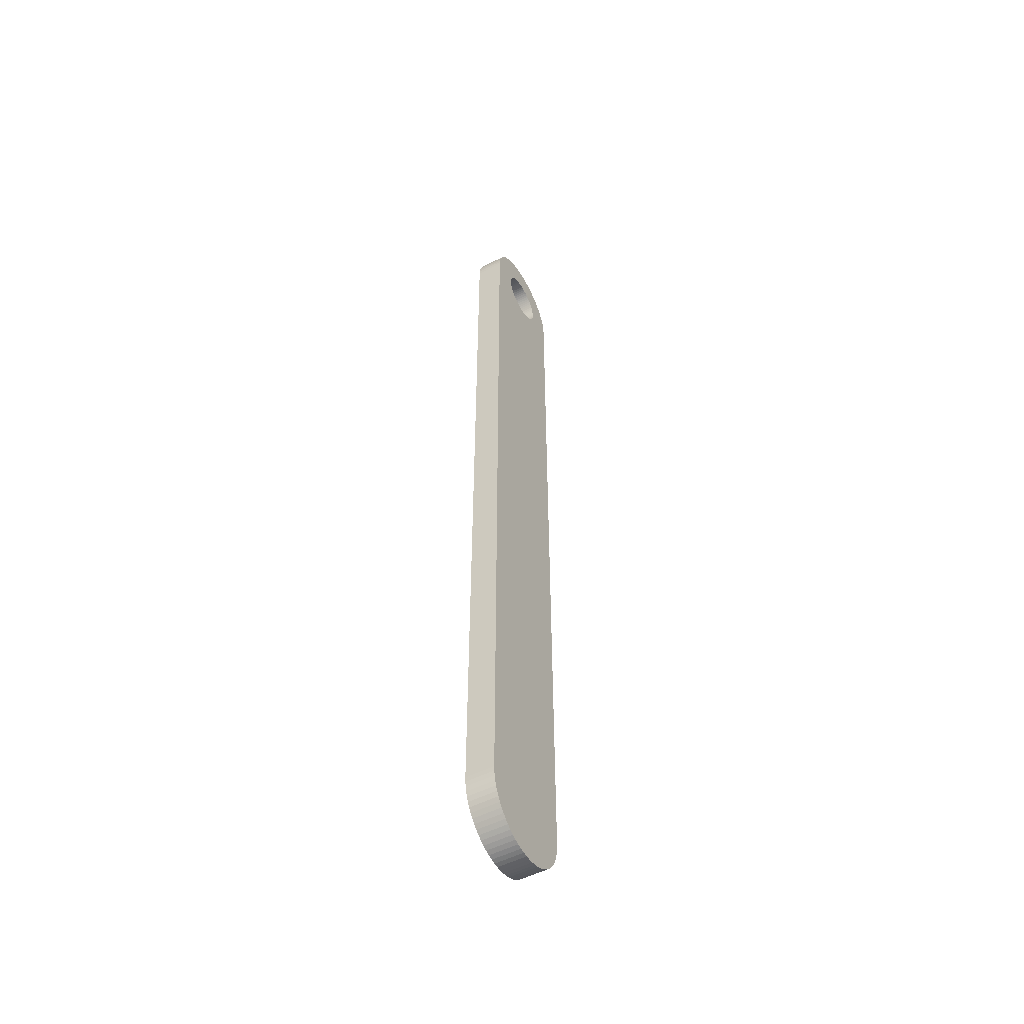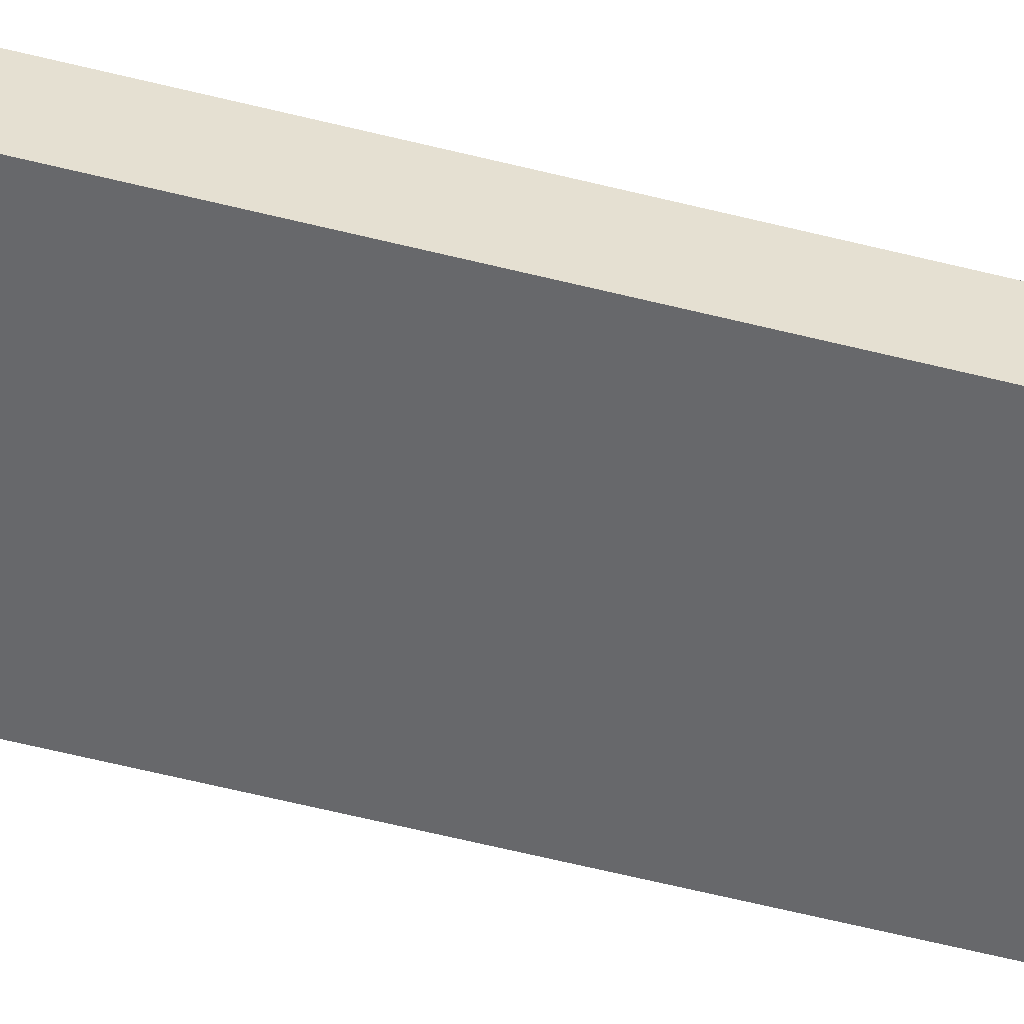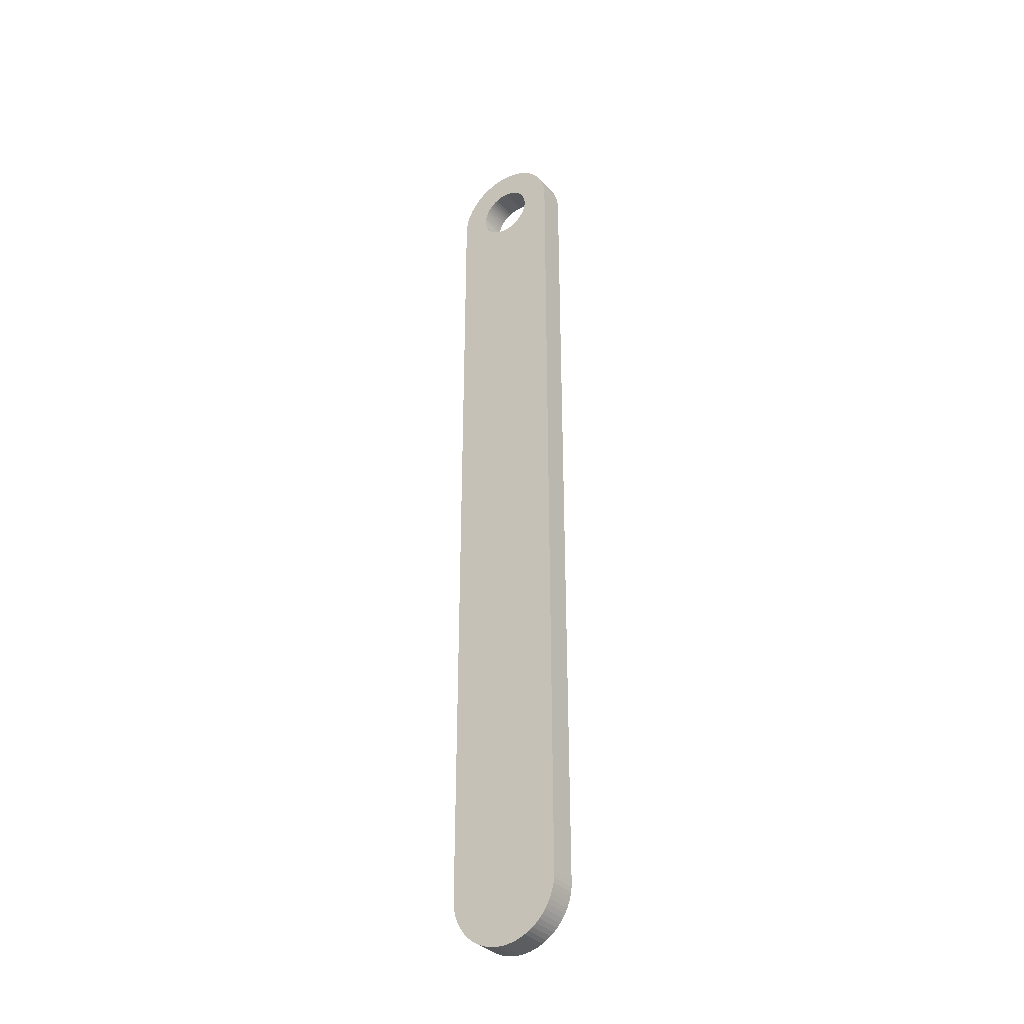
<metadata>
{"format":"obj","ext":"obj","renderer":"f3d","projection":"perspective","resolution":1024,"background":"white","views":[{"elev":-52.2,"azim":119.0,"up":"+Z"},{"elev":-52.5,"azim":-105.7,"up":"+Y"},{"elev":-34.6,"azim":35.3,"up":"+Z"}]}
</metadata>
<code>
o obj1
v -0.01736 -0.17 -3.098
v -0.008716 -0.17 -3.1
v -0 -0.17 -1.55
v -0 -0.17 -3.1
v 0.004358 -0.17 -1.55
v 0.008716 -0.17 -3.1
v -0.0866 -0.17 -3.05
v -0.08192 -0.17 -3.057
v -0.09063 -0.17 -3.042
v 0.1 -0.17 -3
v 0.0383 -0.17 -1.532
v 0.03536 -0.17 -1.535
v 0.03214 -0.17 -1.538
v 0.02868 -0.17 -1.541
v 0.025 -0.17 -1.543
v 0.02113 -0.17 -1.545
v 0.0171 -0.17 -1.547
v 0.01294 -0.17 -1.548
v -0.04226 -0.17 -3.091
v -0.0342 -0.17 -3.094
v -0.02588 -0.17 -3.097
v -0.008682 -0.17 -1.549
v -0.01294 -0.17 -1.548
v -0.1 -0.17 -3
v -0.0171 -0.17 -1.547
v -0.02113 -0.17 -1.545
v -0.025 -0.17 -1.543
v -0.02868 -0.17 -1.541
v -0.03214 -0.17 -1.538
v -0.0433 -0.17 -1.525
v -0.04532 -0.17 -1.521
v -0.1 -0.17 -1.5
v -0.09962 -0.17 -3.009
v -0.09848 -0.17 -3.017
v -0.0766 -0.17 -3.064
v -0.07071 -0.17 -3.071
v -0.06428 -0.17 -3.077
v 0.01736 -0.17 -3.098
v 0.02588 -0.17 -3.097
v 0.0342 -0.17 -3.094
v 0.05736 -0.17 -3.082
v 0.06428 -0.17 -3.077
v 0.07071 -0.17 -3.071
v 0.0766 -0.17 -3.064
v 0.08192 -0.17 -3.057
v -0.09659 -0.17 -3.026
v -0.09397 -0.17 -3.034
v -0.05736 -0.17 -3.082
v -0.05 -0.17 -3.087
v 0.1 -0.17 -1.5
v 0.0433 -0.17 -1.525
v 0.04096 -0.17 -1.529
v -0.004358 -0.17 -1.55
v -0.03536 -0.17 -1.535
v -0.0383 -0.17 -1.532
v -0.04096 -0.17 -1.529
v -0.04698 -0.17 -1.517
v -0.0483 -0.17 -1.513
v -0.04924 -0.17 -1.509
v 0.04226 -0.17 -3.091
v 0.05 -0.17 -3.087
v 0.09848 -0.17 -3.017
v 0.09659 -0.17 -3.026
v 0.09397 -0.17 -3.034
v 0.09962 -0.17 -3.009
v 0.008682 -0.17 -1.549
v 0.0866 -0.17 -3.05
v 0.09063 -0.17 -3.042
v 0.0483 -0.17 -1.513
v 0.04924 -0.17 -1.509
v 0.04981 -0.17 -1.504
v 0.04698 -0.17 -1.517
v 0.04532 -0.17 -1.521
v -0.04981 -0.17 -1.504
v -0.05 -0.17 -1.5
v -0.09962 -0.17 -1.491
v -0.04981 -0.17 -1.496
v -0.09848 -0.17 -1.483
v -0.04924 -0.17 -1.491
v -0.09659 -0.17 -1.474
v -0.0483 -0.17 -1.487
v -0.09397 -0.17 -1.466
v -0.04698 -0.17 -1.483
v -0.09063 -0.17 -1.458
v -0.04532 -0.17 -1.479
v -0.0866 -0.17 -1.45
v -0.0433 -0.17 -1.475
v -0.08192 -0.17 -1.443
v -0.04096 -0.17 -1.471
v -0.0766 -0.17 -1.436
v -0.0383 -0.17 -1.468
v -0.07071 -0.17 -1.429
v -0.03536 -0.17 -1.465
v -0.06428 -0.17 -1.423
v -0.03214 -0.17 -1.462
v -0.05736 -0.17 -1.418
v -0.02868 -0.17 -1.459
v -0.05 -0.17 -1.413
v -0.025 -0.17 -1.457
v -0.04226 -0.17 -1.409
v -0.02113 -0.17 -1.455
v -0.0342 -0.17 -1.406
v -0.0171 -0.17 -1.453
v -0.02588 -0.17 -1.403
v -0.01294 -0.17 -1.452
v -0.01736 -0.17 -1.402
v -0.008682 -0.17 -1.451
v -0.008716 -0.17 -1.4
v -0.004358 -0.17 -1.45
v -0 -0.17 -1.4
v 0 -0.17 -1.45
v 0.008716 -0.17 -1.4
v 0.004358 -0.17 -1.45
v 0.01736 -0.17 -1.402
v 0.008682 -0.17 -1.451
v 0.02588 -0.17 -1.403
v 0.01294 -0.17 -1.452
v 0.0342 -0.17 -1.406
v 0.0171 -0.17 -1.453
v 0.04226 -0.17 -1.409
v 0.02113 -0.17 -1.455
v 0.05 -0.17 -1.413
v 0.025 -0.17 -1.457
v 0.05736 -0.17 -1.418
v 0.02868 -0.17 -1.459
v 0.06428 -0.17 -1.423
v 0.03214 -0.17 -1.462
v 0.07071 -0.17 -1.429
v 0.03536 -0.17 -1.465
v 0.0766 -0.17 -1.436
v 0.0383 -0.17 -1.468
v 0.08192 -0.17 -1.443
v 0.04096 -0.17 -1.471
v 0.0866 -0.17 -1.45
v 0.0433 -0.17 -1.475
v 0.09063 -0.17 -1.458
v 0.04532 -0.17 -1.479
v 0.09397 -0.17 -1.466
v 0.04698 -0.17 -1.483
v 0.09659 -0.17 -1.474
v 0.0483 -0.17 -1.487
v 0.09848 -0.17 -1.483
v 0.04924 -0.17 -1.491
v 0.09962 -0.17 -1.491
v 0.04981 -0.17 -1.496
v 0.05 -0.17 -1.5
v -0.1 -0.12 -1.5
v -0.1 -0.12 -3
v -0.09962 -0.12 -1.491
v -0.09848 -0.12 -1.483
v -0.09659 -0.12 -1.474
v -0.09397 -0.12 -1.466
v -0.09063 -0.12 -1.458
v -0.0866 -0.12 -1.45
v -0.08192 -0.12 -1.443
v -0.0766 -0.12 -1.436
v -0.07071 -0.12 -1.429
v -0.06428 -0.12 -1.423
v -0.05736 -0.12 -1.418
v -0.05 -0.12 -1.413
v -0.04226 -0.12 -1.409
v -0.0342 -0.12 -1.406
v -0.02588 -0.12 -1.403
v -0.01736 -0.12 -1.402
v -0.008716 -0.12 -1.4
v -0 -0.12 -1.4
v 0.008716 -0.12 -1.4
v 0.01736 -0.12 -1.402
v 0.02588 -0.12 -1.403
v 0.0342 -0.12 -1.406
v 0.04226 -0.12 -1.409
v 0.05 -0.12 -1.413
v 0.05736 -0.12 -1.418
v 0.06428 -0.12 -1.423
v 0.07071 -0.12 -1.429
v 0.0766 -0.12 -1.436
v 0.08192 -0.12 -1.443
v 0.0866 -0.12 -1.45
v 0.09063 -0.12 -1.458
v 0.09397 -0.12 -1.466
v 0.09659 -0.12 -1.474
v 0.09848 -0.12 -1.483
v 0.09962 -0.12 -1.491
v 0.1 -0.12 -1.5
v 0.1 -0.12 -3
v 0.09962 -0.12 -3.009
v 0.09848 -0.12 -3.017
v 0.09659 -0.12 -3.026
v 0.09397 -0.12 -3.034
v 0.09063 -0.12 -3.042
v 0.0866 -0.12 -3.05
v 0.08192 -0.12 -3.057
v 0.0766 -0.12 -3.064
v 0.07071 -0.12 -3.071
v 0.06428 -0.12 -3.077
v 0.05736 -0.12 -3.082
v 0.05 -0.12 -3.087
v 0.04226 -0.12 -3.091
v 0.0342 -0.12 -3.094
v 0.02588 -0.12 -3.097
v 0.01736 -0.12 -3.098
v 0.008716 -0.12 -3.1
v -0 -0.12 -3.1
v -0.008716 -0.12 -3.1
v -0.01736 -0.12 -3.098
v -0.02588 -0.12 -3.097
v -0.0342 -0.12 -3.094
v -0.04226 -0.12 -3.091
v -0.05 -0.12 -3.087
v -0.05736 -0.12 -3.082
v -0.06428 -0.12 -3.077
v -0.07071 -0.12 -3.071
v -0.0766 -0.12 -3.064
v -0.08192 -0.12 -3.057
v -0.0866 -0.12 -3.05
v -0.09063 -0.12 -3.042
v -0.09397 -0.12 -3.034
v -0.09659 -0.12 -3.026
v -0.09848 -0.12 -3.017
v -0.09962 -0.12 -3.009
v 0 -0.12 -1.55
v 0.004358 -0.12 -1.55
v 0.008682 -0.12 -1.549
v 0.01294 -0.12 -1.548
v 0.0171 -0.12 -1.547
v 0.02113 -0.12 -1.545
v 0.025 -0.12 -1.543
v 0.02868 -0.12 -1.541
v 0.03214 -0.12 -1.538
v 0.03536 -0.12 -1.535
v 0.0383 -0.12 -1.532
v 0.04096 -0.12 -1.529
v 0.0433 -0.12 -1.525
v 0.04532 -0.12 -1.521
v 0.04698 -0.12 -1.517
v 0.0483 -0.12 -1.513
v 0.04924 -0.12 -1.509
v 0.04981 -0.12 -1.504
v 0.05 -0.12 -1.5
v 0.04981 -0.12 -1.496
v 0.04924 -0.12 -1.491
v 0.0483 -0.12 -1.487
v 0.04698 -0.12 -1.483
v 0.04532 -0.12 -1.479
v 0.0433 -0.12 -1.475
v 0.04096 -0.12 -1.471
v 0.0383 -0.12 -1.468
v 0.03536 -0.12 -1.465
v 0.03214 -0.12 -1.462
v 0.02868 -0.12 -1.459
v 0.025 -0.12 -1.457
v 0.02113 -0.12 -1.455
v 0.0171 -0.12 -1.453
v 0.01294 -0.12 -1.452
v 0.008682 -0.12 -1.451
v 0.004358 -0.12 -1.45
v 0 -0.12 -1.45
v -0.004358 -0.12 -1.45
v -0.008682 -0.12 -1.451
v -0.01294 -0.12 -1.452
v -0.0171 -0.12 -1.453
v -0.02113 -0.12 -1.455
v -0.025 -0.12 -1.457
v -0.02868 -0.12 -1.459
v -0.03214 -0.12 -1.462
v -0.03536 -0.12 -1.465
v -0.0383 -0.12 -1.468
v -0.04096 -0.12 -1.471
v -0.0433 -0.12 -1.475
v -0.04532 -0.12 -1.479
v -0.04698 -0.12 -1.483
v -0.0483 -0.12 -1.487
v -0.04924 -0.12 -1.491
v -0.04981 -0.12 -1.496
v -0.05 -0.12 -1.5
v -0.04981 -0.12 -1.504
v -0.04924 -0.12 -1.509
v -0.0483 -0.12 -1.513
v -0.04698 -0.12 -1.517
v -0.04532 -0.12 -1.521
v -0.0433 -0.12 -1.525
v -0.04096 -0.12 -1.529
v -0.0383 -0.12 -1.532
v -0.03536 -0.12 -1.535
v -0.03214 -0.12 -1.538
v -0.02868 -0.12 -1.541
v -0.025 -0.12 -1.543
v -0.02113 -0.12 -1.545
v -0.0171 -0.12 -1.547
v -0.01294 -0.12 -1.548
v -0.008682 -0.12 -1.549
v -0.004358 -0.12 -1.55
f 1 2 3
f 2 4 3
f 3 4 5
f 4 6 5
f 7 8 3
f 7 3 9
f 10 11 12
f 12 13 10
f 13 14 10
f 10 14 15
f 15 16 10
f 16 17 10
f 10 17 18
f 19 20 3
f 20 21 3
f 3 21 1
f 22 23 24
f 23 25 24
f 24 25 26
f 26 27 24
f 27 28 24
f 24 28 29
f 30 31 32
f 33 34 3
f 8 35 3
f 35 36 3
f 3 36 37
f 6 38 5
f 38 39 5
f 5 39 40
f 5 41 42
f 42 43 5
f 43 44 5
f 5 44 45
f 34 46 3
f 46 47 3
f 3 47 9
f 37 48 3
f 48 49 3
f 3 49 19
f 50 51 10
f 51 52 10
f 10 52 11
f 33 3 24
f 3 53 24
f 24 53 22
f 29 54 24
f 54 55 24
f 24 55 32
f 55 56 32
f 32 56 30
f 31 57 32
f 57 58 32
f 32 58 59
f 40 60 5
f 60 61 5
f 5 61 41
f 62 5 63
f 5 64 63
f 62 65 5
f 65 10 5
f 5 10 66
f 10 18 66
f 45 67 5
f 67 68 5
f 5 68 64
f 69 50 70
f 50 71 70
f 69 72 50
f 72 73 50
f 50 73 51
f 59 74 32
f 74 75 32
f 32 75 76
f 75 77 76
f 76 77 78
f 77 79 78
f 78 79 80
f 79 81 80
f 80 81 82
f 81 83 82
f 82 83 84
f 83 85 84
f 84 85 86
f 85 87 86
f 86 87 88
f 87 89 88
f 88 89 90
f 89 91 90
f 90 91 92
f 91 93 92
f 92 93 94
f 93 95 94
f 94 95 96
f 95 97 96
f 96 97 98
f 97 99 98
f 98 99 100
f 99 101 100
f 100 101 102
f 101 103 102
f 102 103 104
f 103 105 104
f 104 105 106
f 105 107 106
f 106 107 108
f 107 109 108
f 108 109 110
f 109 111 110
f 110 111 112
f 111 113 112
f 112 113 114
f 113 115 114
f 114 115 116
f 115 117 116
f 116 117 118
f 117 119 118
f 118 119 120
f 119 121 120
f 120 121 122
f 121 123 122
f 122 123 124
f 123 125 124
f 124 125 126
f 125 127 126
f 126 127 128
f 127 129 128
f 128 129 130
f 129 131 130
f 130 131 132
f 131 133 132
f 132 133 134
f 133 135 134
f 134 135 136
f 135 137 136
f 136 137 138
f 137 139 138
f 138 139 140
f 139 141 140
f 140 141 142
f 141 143 142
f 142 143 144
f 143 145 144
f 144 145 50
f 145 146 50
f 50 146 71
f 147 148 32
f 148 24 32
f 147 32 76
f 147 76 149
f 76 78 149
f 149 78 150
f 78 80 150
f 150 80 151
f 80 82 151
f 151 82 152
f 82 84 152
f 152 84 153
f 84 86 153
f 153 86 154
f 86 88 154
f 154 88 155
f 88 90 155
f 155 90 156
f 90 92 156
f 156 92 157
f 92 94 157
f 157 94 158
f 94 96 158
f 158 96 159
f 96 98 159
f 159 98 160
f 98 100 160
f 160 100 161
f 100 102 161
f 161 102 162
f 102 104 162
f 162 104 163
f 104 106 163
f 163 106 164
f 106 108 164
f 164 108 165
f 108 110 165
f 165 110 166
f 110 112 166
f 166 112 167
f 112 114 167
f 167 114 168
f 114 116 168
f 168 116 169
f 116 118 169
f 169 118 170
f 118 120 170
f 170 120 171
f 120 122 171
f 171 122 172
f 122 124 172
f 172 124 173
f 124 126 173
f 173 126 174
f 126 128 174
f 174 128 175
f 128 130 175
f 175 130 176
f 130 132 176
f 176 132 177
f 132 134 177
f 177 134 178
f 134 136 178
f 178 136 179
f 136 138 179
f 179 138 180
f 138 140 180
f 180 140 181
f 140 142 181
f 181 142 182
f 142 144 182
f 182 144 183
f 144 50 183
f 183 50 184
f 185 10 65
f 185 65 186
f 65 62 186
f 186 62 187
f 62 63 187
f 187 63 188
f 63 64 188
f 188 64 189
f 64 68 189
f 189 68 190
f 68 67 190
f 190 67 191
f 67 45 191
f 191 45 192
f 45 44 192
f 192 44 193
f 44 43 193
f 193 43 194
f 43 42 194
f 194 42 195
f 42 41 195
f 195 41 196
f 41 61 196
f 196 61 197
f 61 60 197
f 197 60 198
f 60 40 198
f 198 40 199
f 40 39 199
f 199 39 200
f 39 38 200
f 200 38 201
f 38 6 201
f 201 6 202
f 6 4 202
f 202 4 203
f 4 2 203
f 203 2 204
f 2 1 204
f 204 1 205
f 1 21 205
f 205 21 206
f 21 20 206
f 206 20 207
f 20 19 207
f 207 19 208
f 19 49 208
f 208 49 209
f 49 48 209
f 209 48 210
f 48 37 210
f 210 37 211
f 37 36 211
f 211 36 212
f 36 35 212
f 212 35 213
f 35 8 213
f 213 8 214
f 8 7 214
f 214 7 215
f 7 9 215
f 215 9 216
f 9 47 216
f 216 47 217
f 47 46 217
f 217 46 218
f 46 34 218
f 218 34 219
f 34 33 219
f 219 33 220
f 33 24 220
f 220 24 148
f 185 184 10
f 184 50 10
f 221 3 222
f 3 5 222
f 222 5 223
f 5 66 223
f 223 66 224
f 66 18 224
f 224 18 225
f 18 17 225
f 225 17 226
f 17 16 226
f 226 16 227
f 16 15 227
f 227 15 228
f 15 14 228
f 228 14 229
f 14 13 229
f 229 13 230
f 13 12 230
f 230 12 231
f 12 11 231
f 231 11 232
f 11 52 232
f 232 52 233
f 52 51 233
f 233 51 234
f 51 73 234
f 234 73 235
f 73 72 235
f 235 72 236
f 72 69 236
f 236 69 237
f 69 70 237
f 237 70 238
f 70 71 238
f 238 71 239
f 71 146 239
f 239 146 240
f 146 145 240
f 240 145 241
f 145 143 241
f 241 143 242
f 143 141 242
f 242 141 243
f 141 139 243
f 243 139 244
f 139 137 244
f 244 137 245
f 137 135 245
f 245 135 246
f 135 133 246
f 246 133 247
f 133 131 247
f 247 131 248
f 131 129 248
f 248 129 249
f 129 127 249
f 249 127 250
f 127 125 250
f 250 125 251
f 125 123 251
f 251 123 252
f 123 121 252
f 252 121 253
f 121 119 253
f 253 119 254
f 119 117 254
f 254 117 255
f 117 115 255
f 255 115 256
f 115 113 256
f 256 113 257
f 113 111 257
f 257 111 258
f 111 109 258
f 258 109 259
f 109 107 259
f 259 107 260
f 107 105 260
f 260 105 261
f 105 103 261
f 261 103 262
f 103 101 262
f 262 101 263
f 101 99 263
f 263 99 264
f 99 97 264
f 264 97 265
f 97 95 265
f 265 95 266
f 95 93 266
f 266 93 267
f 93 91 267
f 267 91 268
f 91 89 268
f 268 89 269
f 89 87 269
f 269 87 270
f 87 85 270
f 270 85 271
f 85 83 271
f 271 83 272
f 83 81 272
f 272 81 273
f 81 79 273
f 273 79 274
f 79 77 274
f 274 77 275
f 77 75 275
f 275 75 276
f 75 74 276
f 276 74 277
f 74 59 277
f 277 59 278
f 59 58 278
f 278 58 279
f 58 57 279
f 279 57 280
f 57 31 280
f 280 31 281
f 31 30 281
f 281 30 282
f 30 56 282
f 282 56 283
f 56 55 283
f 283 55 284
f 55 54 284
f 284 54 285
f 54 29 285
f 285 29 286
f 29 28 286
f 286 28 287
f 28 27 287
f 287 27 288
f 27 26 288
f 288 26 289
f 26 25 289
f 289 25 290
f 25 23 290
f 290 23 291
f 23 22 291
f 291 22 292
f 22 53 292
f 292 53 221
f 53 3 221
f 292 221 203
f 203 204 292
f 204 205 292
f 292 205 206
f 193 194 221
f 200 201 221
f 201 202 221
f 221 202 203
f 225 185 224
f 185 223 224
f 225 226 185
f 226 227 185
f 185 227 228
f 148 286 287
f 287 288 148
f 288 289 148
f 148 289 290
f 186 187 221
f 194 195 221
f 195 196 221
f 221 196 197
f 283 284 148
f 284 285 148
f 148 285 286
f 206 207 292
f 207 208 292
f 292 208 209
f 209 210 292
f 210 211 292
f 292 211 212
f 292 215 216
f 228 229 185
f 229 230 185
f 185 230 184
f 230 183 184
f 232 180 231
f 180 181 231
f 231 181 230
f 181 182 230
f 230 182 183
f 212 213 292
f 213 214 292
f 292 214 215
f 216 217 292
f 217 218 292
f 292 218 219
f 186 221 185
f 221 222 185
f 185 222 223
f 187 188 221
f 188 189 221
f 221 189 190
f 197 198 221
f 198 199 221
f 221 199 200
f 232 233 180
f 233 234 180
f 180 234 235
f 235 236 180
f 236 237 180
f 180 237 238
f 219 220 292
f 220 148 292
f 292 148 291
f 148 290 291
f 190 191 221
f 191 192 221
f 221 192 193
f 238 239 180
f 239 240 180
f 180 240 241
f 276 277 147
f 277 278 147
f 147 278 279
f 279 280 147
f 280 281 147
f 147 281 148
f 281 282 148
f 148 282 283
f 241 242 180
f 242 243 180
f 180 243 179
f 243 244 179
f 179 244 178
f 244 245 178
f 178 245 177
f 245 246 177
f 177 246 176
f 246 247 176
f 176 247 175
f 247 248 175
f 175 248 174
f 248 249 174
f 174 249 173
f 249 250 173
f 173 250 172
f 250 251 172
f 172 251 171
f 251 252 171
f 171 252 170
f 252 253 170
f 170 253 169
f 253 254 169
f 169 254 168
f 254 255 168
f 168 255 167
f 255 256 167
f 167 256 166
f 256 257 166
f 166 257 165
f 257 258 165
f 165 258 164
f 258 259 164
f 164 259 163
f 259 260 163
f 163 260 162
f 260 261 162
f 162 261 161
f 261 262 161
f 161 262 160
f 262 263 160
f 160 263 159
f 263 264 159
f 159 264 158
f 264 265 158
f 158 265 157
f 265 266 157
f 157 266 156
f 266 267 156
f 156 267 155
f 267 268 155
f 155 268 154
f 268 269 154
f 154 269 153
f 269 270 153
f 153 270 152
f 270 271 152
f 152 271 151
f 271 272 151
f 151 272 150
f 272 273 150
f 150 273 149
f 273 274 149
f 149 274 147
f 274 275 147
f 147 275 276

</code>
